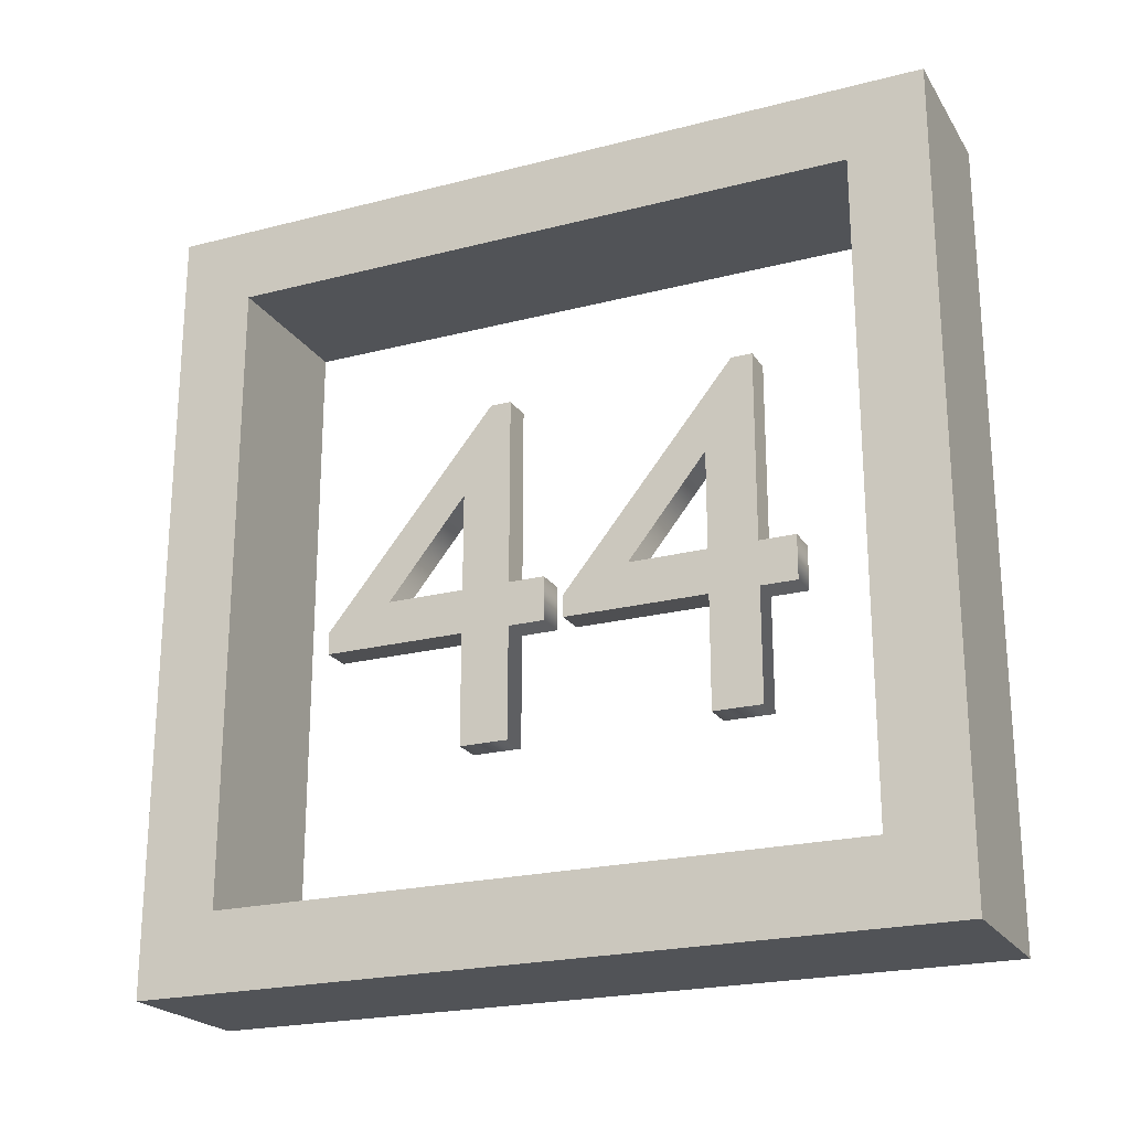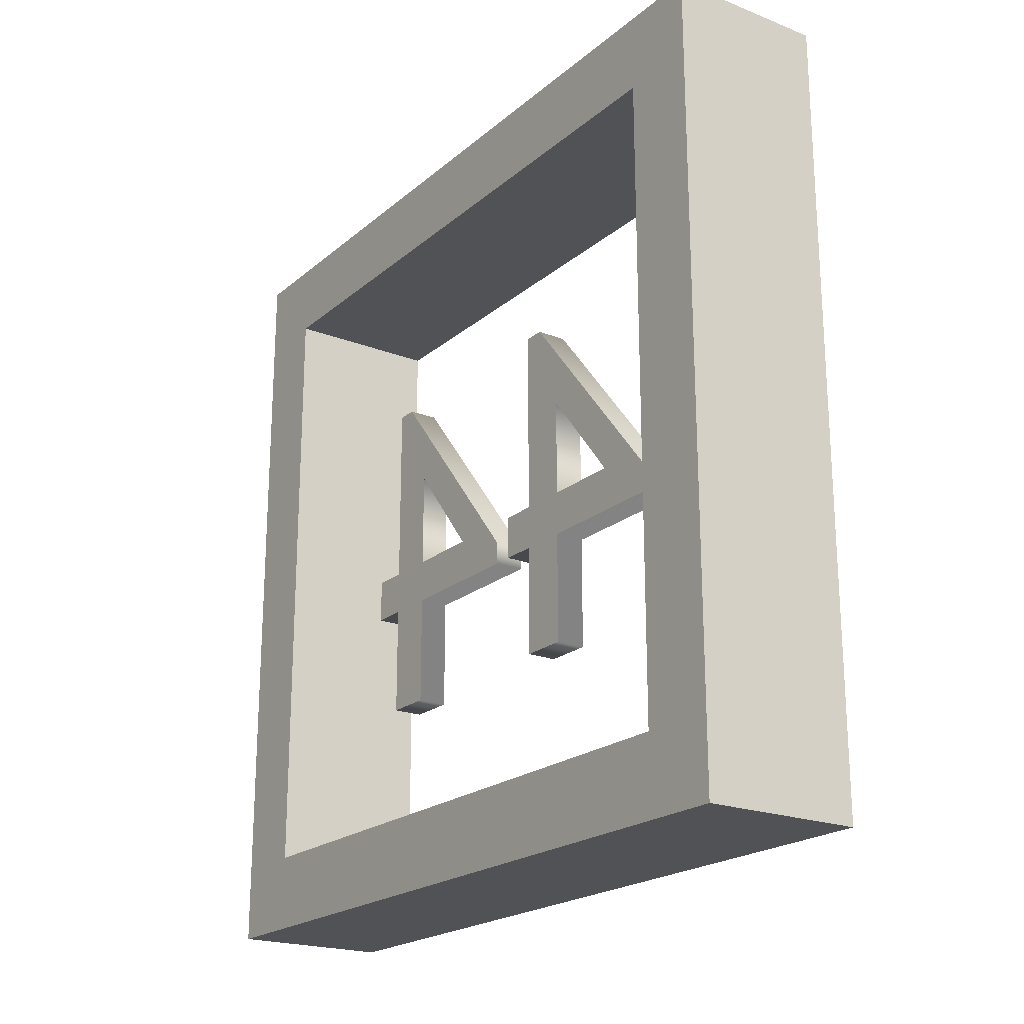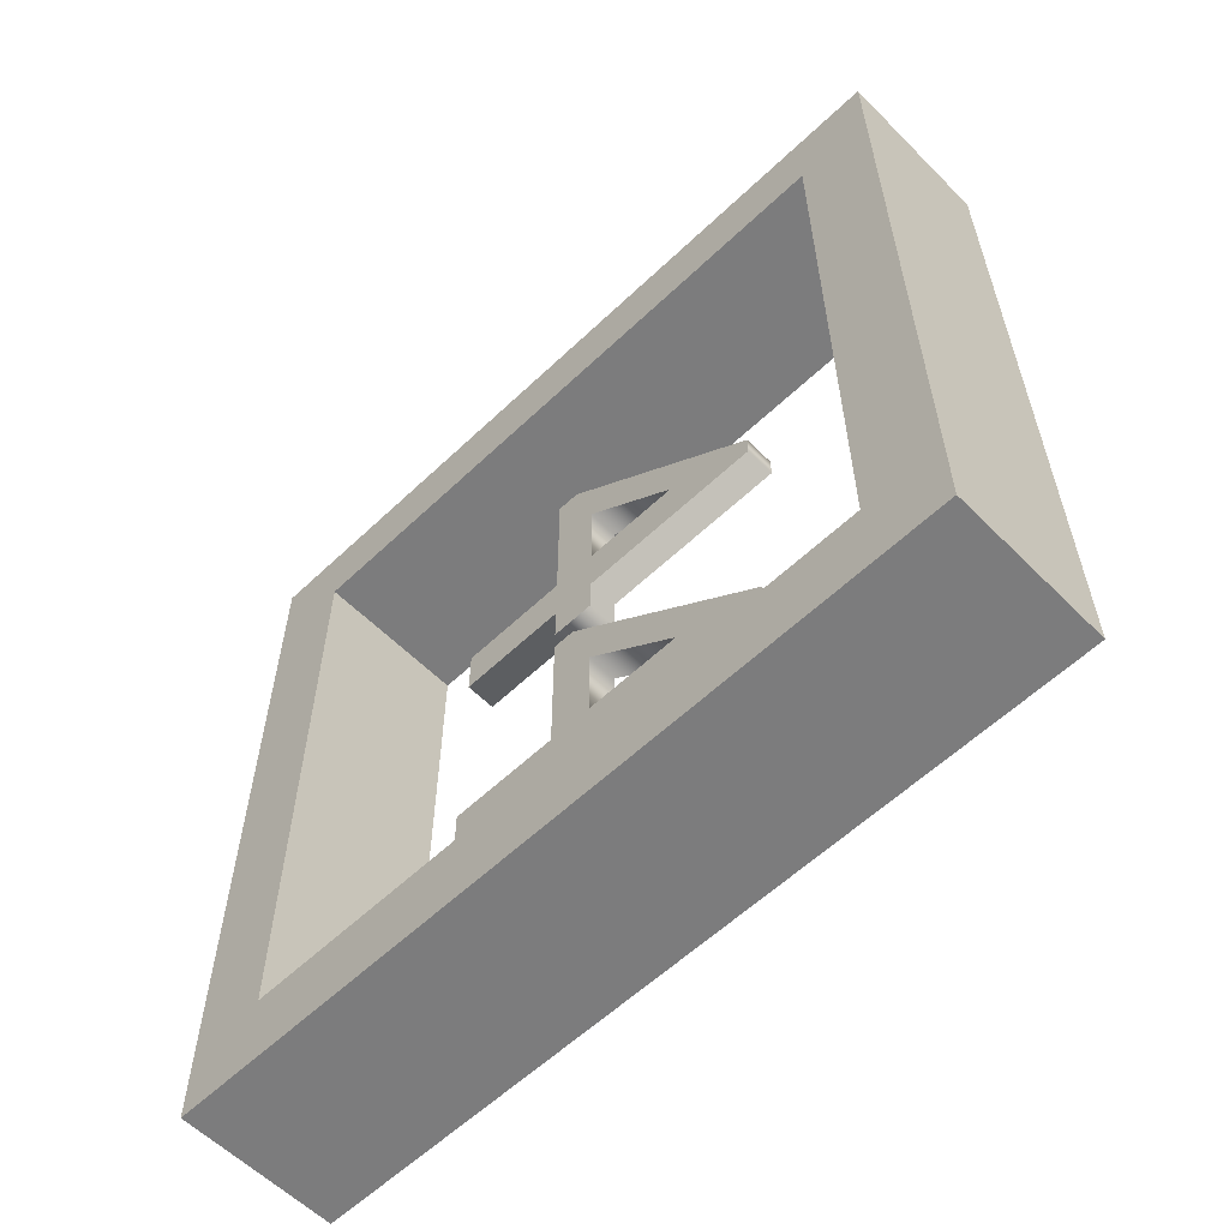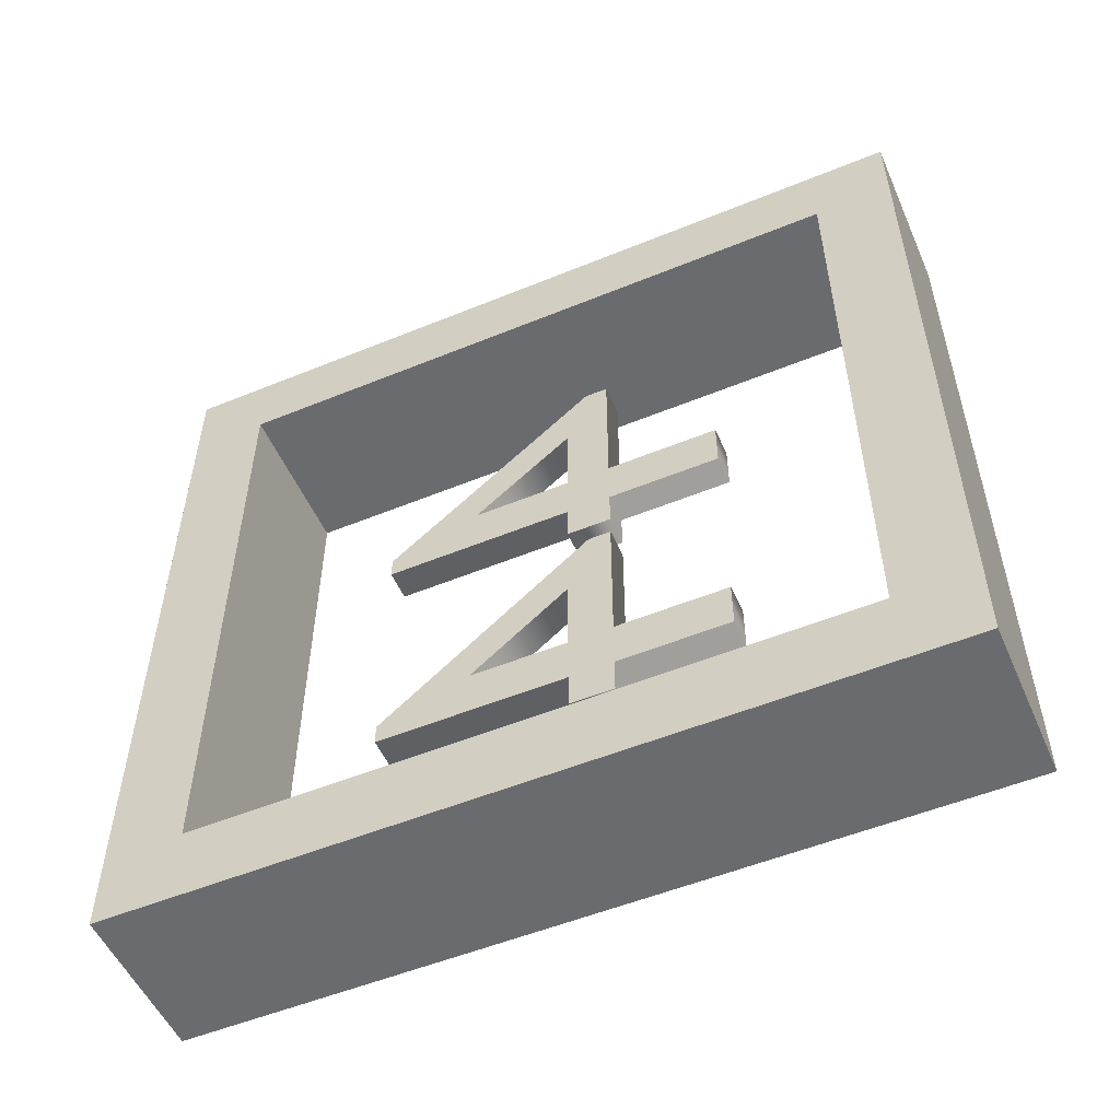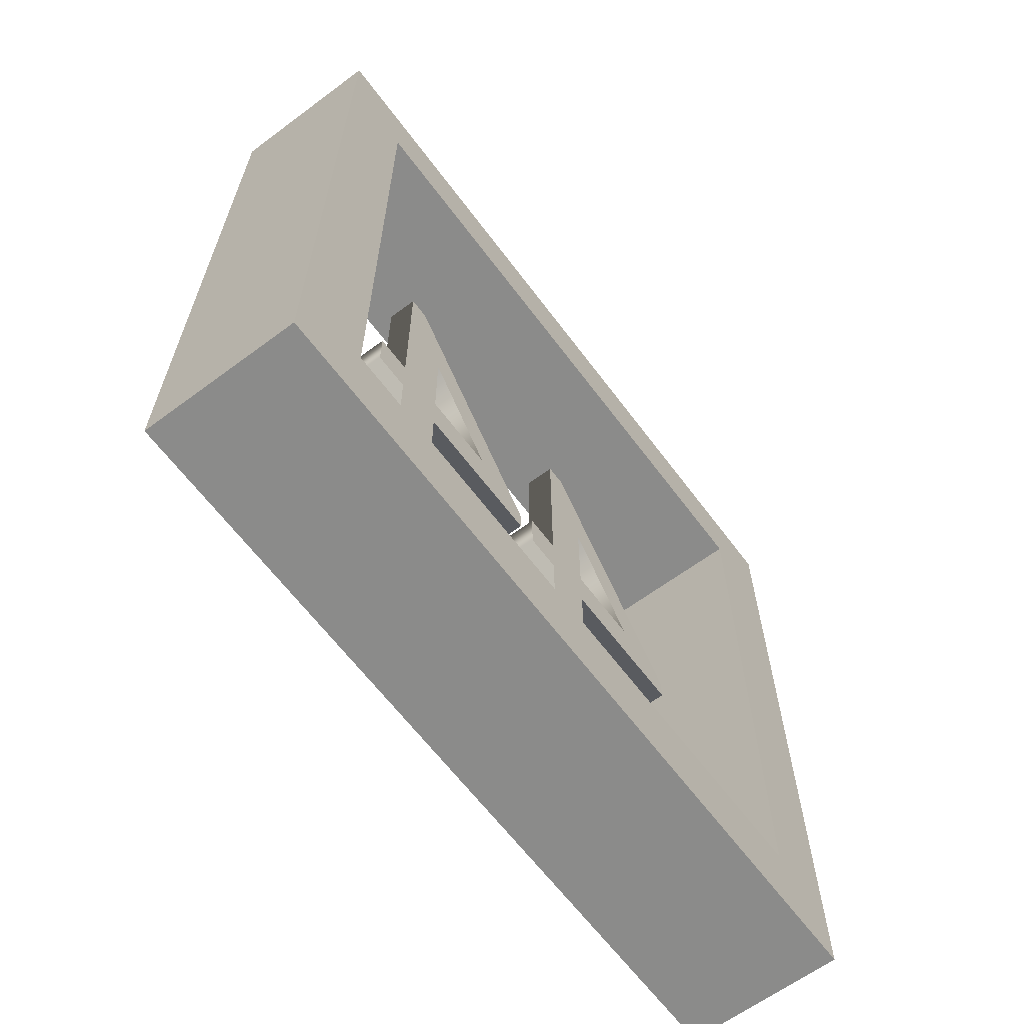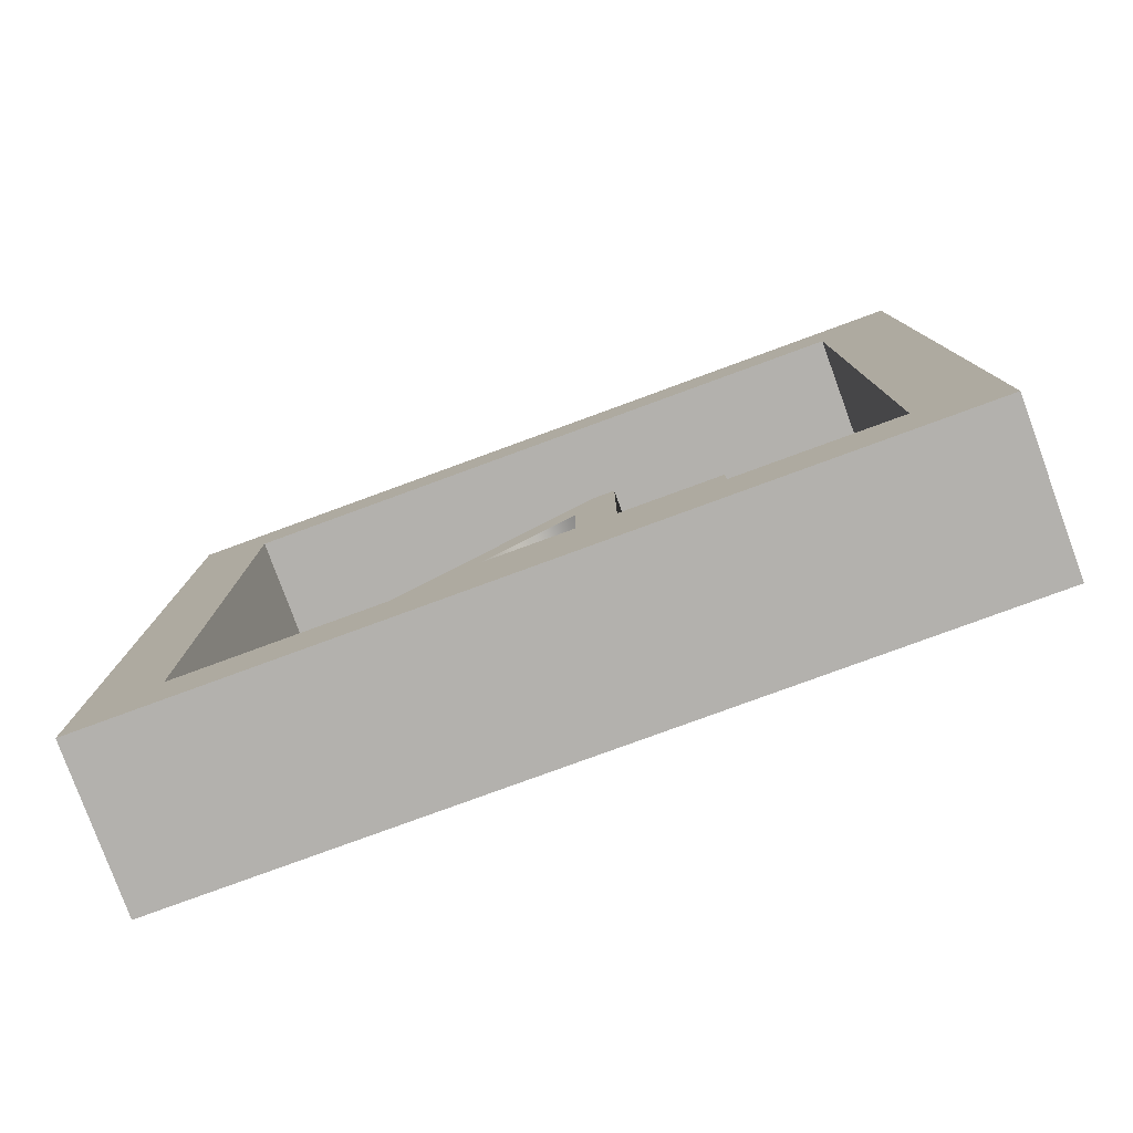
<metadata>
{"format":"obj","ext":"obj","renderer":"f3d","projection":"perspective","resolution":1024,"background":"white","views":[{"elev":-22.1,"azim":114.2,"up":"+Y"},{"elev":-21.1,"azim":-34.7,"up":"+Y"},{"elev":-58.8,"azim":134.3,"up":"+Z"},{"elev":-53.3,"azim":-66.4,"up":"+Z"},{"elev":-63.7,"azim":-143.2,"up":"+Y"},{"elev":-79.3,"azim":-69.9,"up":"+Z"}]}
</metadata>
<code>
o Cube
v 0.02 0.1 -0.1
v 0.02 -0.1 -0.1
v 0.02 0.1 0.1
v 0.02 -0.1 0.1
v -0.02 0.1 -0.1
v -0.02 -0.1 -0.1
v -0.02 0.1 0.1
v -0.02 -0.1 0.1
v -0.02 -0.08056 0.08056
v 0.02 -0.08056 0.08056
v -0.02 0.08056 0.08056
v 0.02 0.08056 0.08056
v -0.02 0.08056 -0.08056
v 0.02 0.08056 -0.08056
v -0.02 -0.08056 -0.08056
v 0.02 -0.08056 -0.08056
f 5 3 1
f 3 8 4
f 8 9 6
f 2 8 6
f 2 16 4
f 5 2 6
f 16 13 15
f 13 7 5
f 10 15 9
f 9 12 10
f 12 1 3
f 11 14 12
f 5 7 3
f 3 7 8
f 8 7 11
f 9 15 6
f 8 11 9
f 2 4 8
f 2 1 14
f 16 10 4
f 2 14 16
f 5 1 2
f 16 14 13
f 5 6 15
f 13 11 7
f 5 15 13
f 10 16 15
f 9 11 12
f 3 4 10
f 12 14 1
f 3 10 12
f 11 13 14
o Text
v 0.003795 -0.003669 -0.05946
v 0.003795 -0.0148 -0.05946
v 0.003795 -0.0148 -0.05022
v 0.003795 -0.04314 -0.05022
v 0.003795 -0.04314 -0.03783
v 0.003795 -0.0148 -0.03783
v 0.003795 -0.0148 -0.001265
v 0.003795 -0.009109 -0.001265
v 0.003795 0.04428 -0.04491
v 0.003795 0.04428 -0.05022
v 0.003795 -0.003669 -0.05022
v 0.003795 -0.003669 -0.03783
v 0.003795 0.02087 -0.03783
v 0.003795 0.02087 -0.03757
v 0.003795 -0.003669 -0.01784
v 0.003795 -0.003669 0.003795
v 0.003795 -0.0148 0.003795
v 0.003795 -0.0148 0.01303
v 0.003795 -0.04314 0.01303
v 0.003795 -0.04314 0.02543
v 0.003795 -0.0148 0.02543
v 0.003795 -0.0148 0.06199
v 0.003795 -0.009109 0.06199
v 0.003795 0.04428 0.01834
v 0.003795 0.04428 0.01303
v 0.003795 -0.003669 0.01303
v 0.003795 -0.003669 0.02543
v 0.003795 0.02087 0.02543
v 0.003795 0.02087 0.02568
v 0.003795 -0.003669 0.04542
v -0.003795 -0.003669 -0.05946
v -0.003795 -0.0148 -0.05946
v -0.003795 -0.0148 -0.05022
v -0.003795 -0.04314 -0.05022
v -0.003795 -0.04314 -0.03783
v -0.003795 -0.0148 -0.03783
v -0.003795 -0.0148 -0.001265
v -0.003795 -0.009109 -0.001265
v -0.003795 0.04428 -0.04491
v -0.003795 0.04428 -0.05022
v -0.003795 -0.003669 -0.05022
v -0.003795 -0.003669 -0.03783
v -0.003795 0.02087 -0.03783
v -0.003795 0.02087 -0.03757
v -0.003795 -0.003669 -0.01784
v -0.003795 -0.003669 0.003795
v -0.003795 -0.0148 0.003795
v -0.003795 -0.0148 0.01303
v -0.003795 -0.04314 0.01303
v -0.003795 -0.04314 0.02543
v -0.003795 -0.0148 0.02543
v -0.003795 -0.0148 0.06199
v -0.003795 -0.009109 0.06199
v -0.003795 0.04428 0.01834
v -0.003795 0.04428 0.01303
v -0.003795 -0.003669 0.01303
v -0.003795 -0.003669 0.02543
v -0.003795 0.02087 0.02543
v -0.003795 0.02087 0.02568
v -0.003795 -0.003669 0.04542
v -0.003795 -0.003669 0.003795
v 0.003795 -0.003669 0.003795
v -0.003795 -0.0148 0.003795
v 0.003795 -0.0148 0.003795
v -0.003795 -0.0148 0.01303
v 0.003795 -0.0148 0.01303
v -0.003795 -0.04314 0.01303
v 0.003795 -0.04314 0.01303
v -0.003795 -0.04314 0.02543
v 0.003795 -0.04314 0.02543
v -0.003795 -0.0148 0.02543
v 0.003795 -0.0148 0.02543
v -0.003795 -0.0148 0.06199
v 0.003795 -0.0148 0.06199
v -0.003795 -0.009109 0.06199
v 0.003795 -0.009109 0.06199
v -0.003795 0.04428 0.01834
v 0.003795 0.04428 0.01834
v -0.003795 0.04428 0.01303
v 0.003795 0.04428 0.01303
v -0.003795 -0.003669 0.01303
v 0.003795 -0.003669 0.01303
v -0.003795 -0.003669 0.02543
v 0.003795 -0.003669 0.02543
v -0.003795 0.02087 0.02543
v 0.003795 0.02087 0.02543
v -0.003795 0.02087 0.02568
v 0.003795 0.02087 0.02568
v -0.003795 -0.003669 0.04542
v 0.003795 -0.003669 0.04542
v -0.003795 -0.003669 -0.05946
v 0.003795 -0.003669 -0.05946
v -0.003795 -0.0148 -0.05946
v 0.003795 -0.0148 -0.05946
v -0.003795 -0.0148 -0.05022
v 0.003795 -0.0148 -0.05022
v -0.003795 -0.04314 -0.05022
v 0.003795 -0.04314 -0.05022
v -0.003795 -0.04314 -0.03783
v 0.003795 -0.04314 -0.03783
v -0.003795 -0.0148 -0.03783
v 0.003795 -0.0148 -0.03783
v -0.003795 -0.0148 -0.001265
v 0.003795 -0.0148 -0.001265
v -0.003795 -0.009109 -0.001265
v 0.003795 -0.009109 -0.001265
v -0.003795 0.04428 -0.04491
v 0.003795 0.04428 -0.04491
v -0.003795 0.04428 -0.05022
v 0.003795 0.04428 -0.05022
v -0.003795 -0.003669 -0.05022
v 0.003795 -0.003669 -0.05022
v -0.003795 -0.003669 -0.03783
v 0.003795 -0.003669 -0.03783
v -0.003795 0.02087 -0.03783
v 0.003795 0.02087 -0.03783
v -0.003795 0.02087 -0.03757
v 0.003795 0.02087 -0.03757
v -0.003795 -0.003669 -0.01784
v 0.003795 -0.003669 -0.01784
f 24 26 25
f 24 30 26
f 30 29 26
f 29 27 26
f 24 31 30
f 28 27 29
f 24 28 31
f 24 27 28
f 24 17 27
f 24 18 17
f 23 18 24
f 22 18 23
f 21 19 22
f 19 18 22
f 21 20 19
f 39 41 40
f 39 45 41
f 45 44 41
f 44 42 41
f 39 46 45
f 43 42 44
f 39 43 46
f 39 42 43
f 39 32 42
f 39 33 32
f 38 33 39
f 37 33 38
f 36 34 37
f 34 33 37
f 36 35 34
f 56 54 55
f 60 54 56
f 59 60 56
f 57 59 56
f 61 54 60
f 57 58 59
f 58 54 61
f 57 54 58
f 47 54 57
f 48 54 47
f 48 53 54
f 48 52 53
f 49 51 52
f 48 49 52
f 50 51 49
f 71 69 70
f 75 69 71
f 74 75 71
f 72 74 71
f 76 69 75
f 72 73 74
f 73 69 76
f 72 69 73
f 62 69 72
f 63 69 62
f 63 68 69
f 63 67 68
f 64 66 67
f 63 64 67
f 65 66 64
f 80 77 78
f 82 79 80
f 84 81 82
f 86 83 84
f 88 85 86
f 90 87 88
f 92 89 90
f 94 91 92
f 96 93 94
f 98 95 96
f 78 97 98
f 102 99 100
f 104 101 102
f 106 103 104
f 100 105 106
f 110 107 108
f 112 109 110
f 114 111 112
f 116 113 114
f 118 115 116
f 120 117 118
f 122 119 120
f 124 121 122
f 126 123 124
f 128 125 126
f 108 127 128
f 132 129 130
f 134 131 132
f 136 133 134
f 130 135 136
f 80 79 77
f 82 81 79
f 84 83 81
f 86 85 83
f 88 87 85
f 90 89 87
f 92 91 89
f 94 93 91
f 96 95 93
f 98 97 95
f 78 77 97
f 102 101 99
f 104 103 101
f 106 105 103
f 100 99 105
f 110 109 107
f 112 111 109
f 114 113 111
f 116 115 113
f 118 117 115
f 120 119 117
f 122 121 119
f 124 123 121
f 126 125 123
f 128 127 125
f 108 107 127
f 132 131 129
f 134 133 131
f 136 135 133
f 130 129 135

</code>
